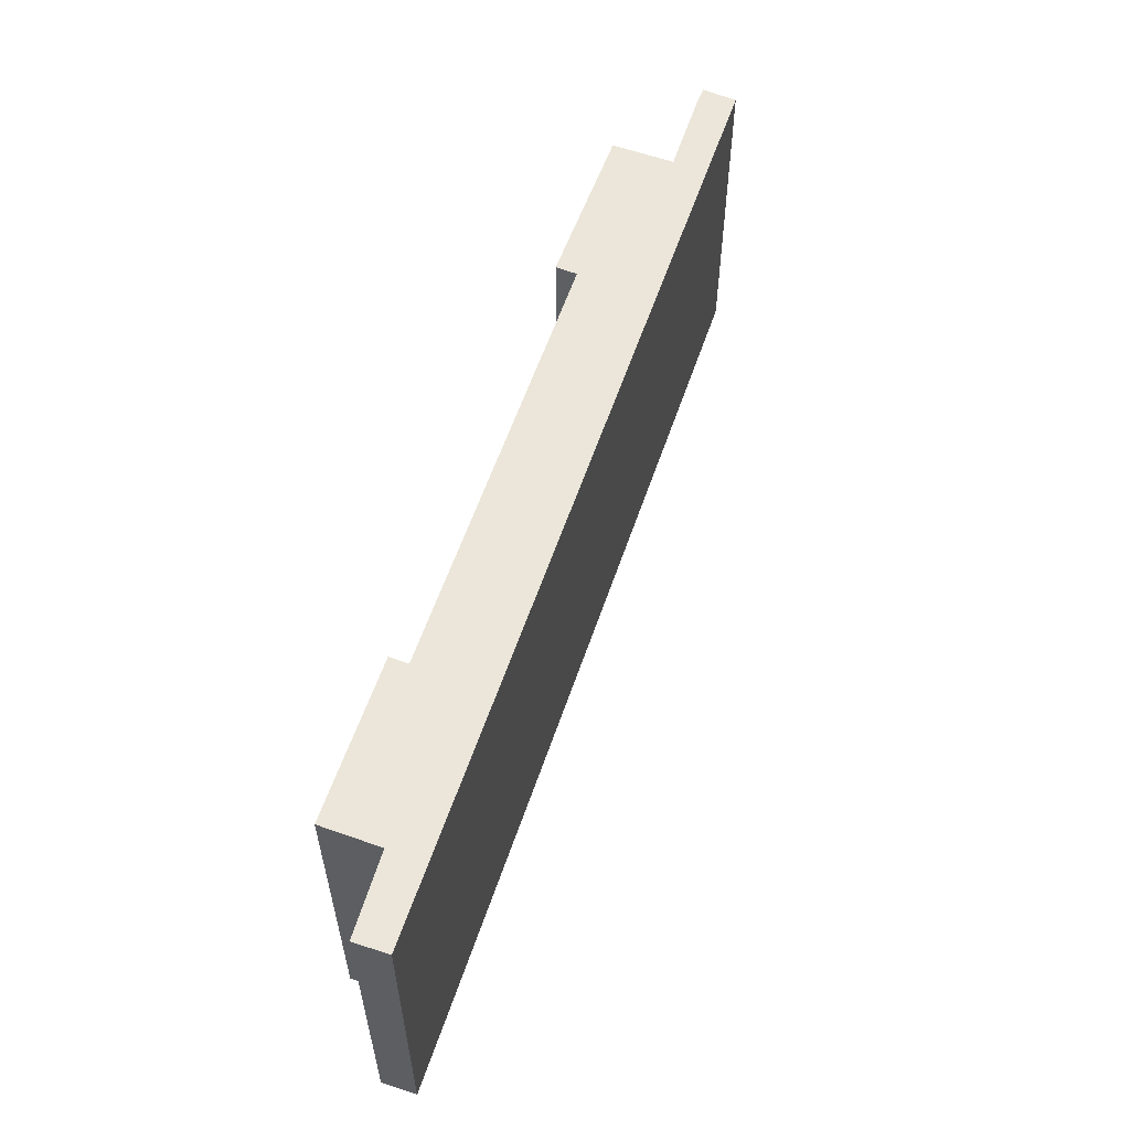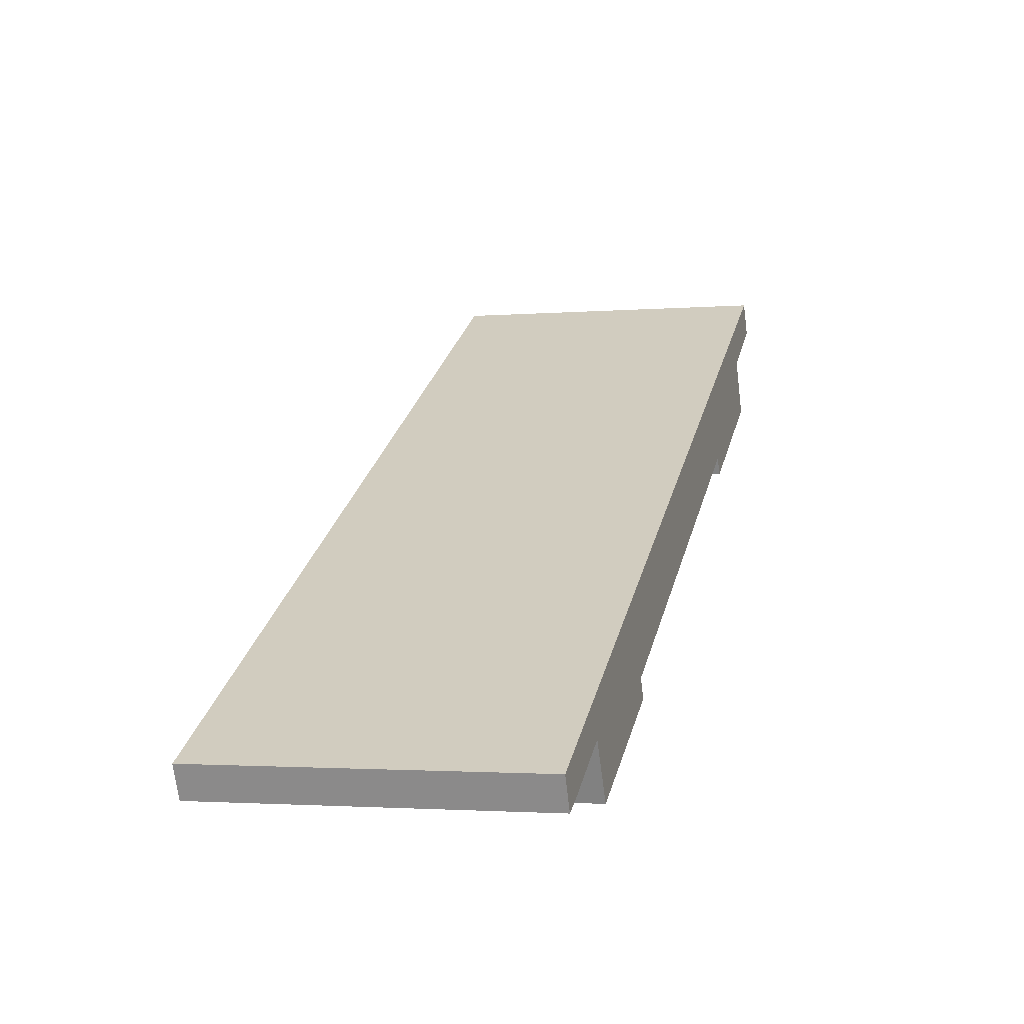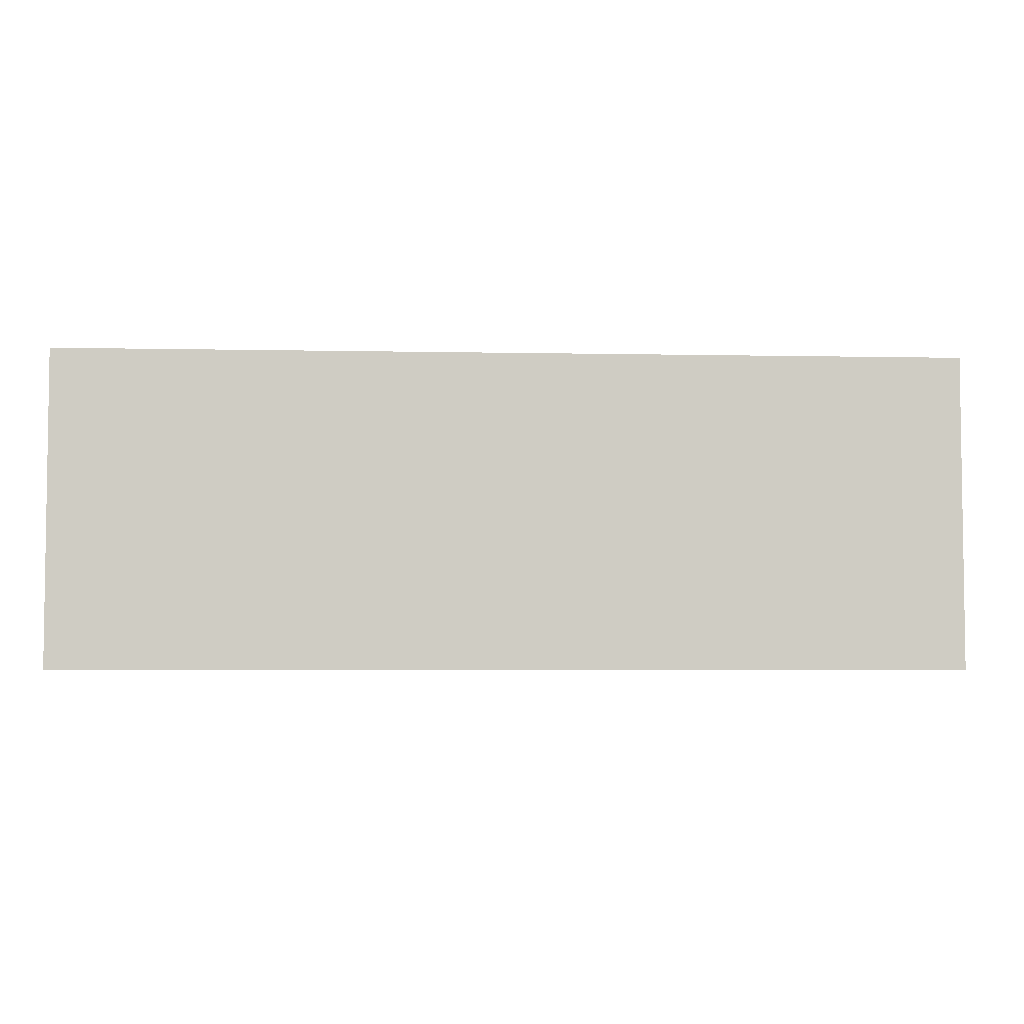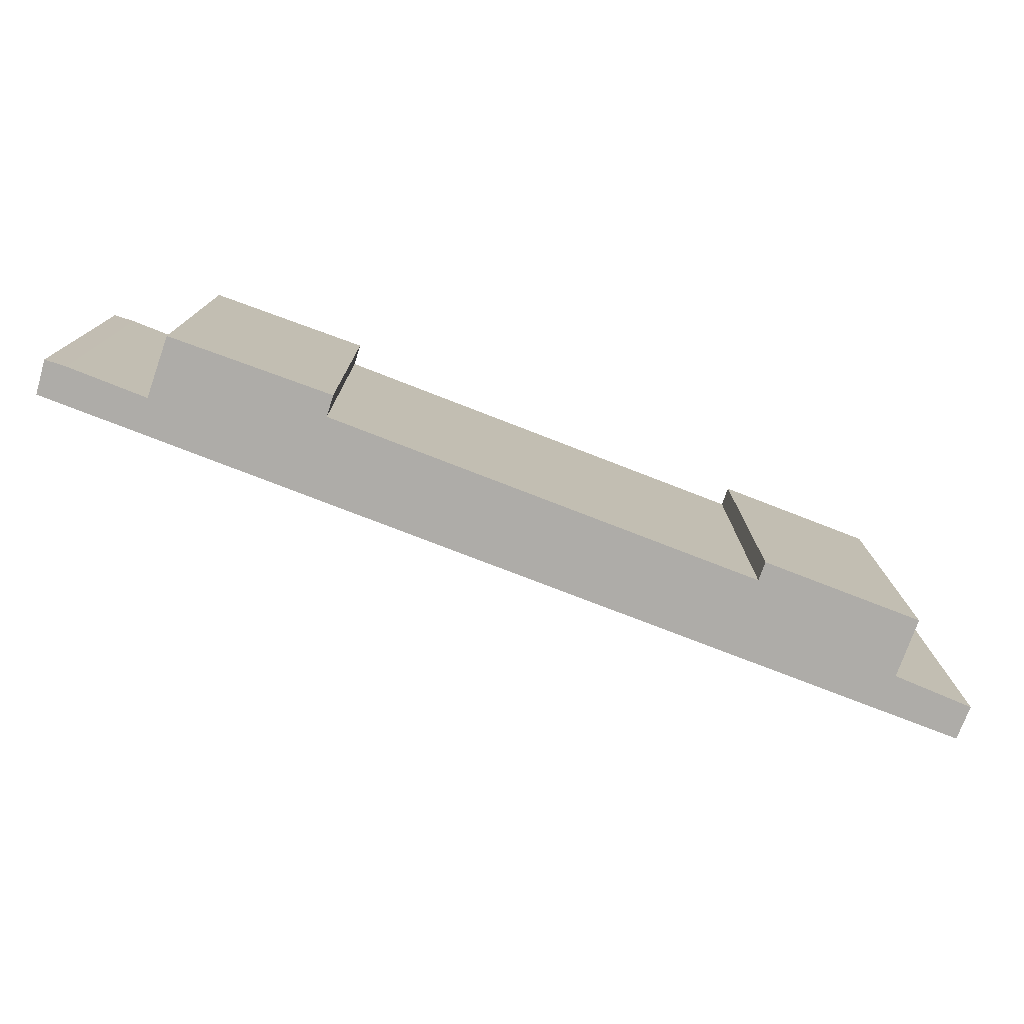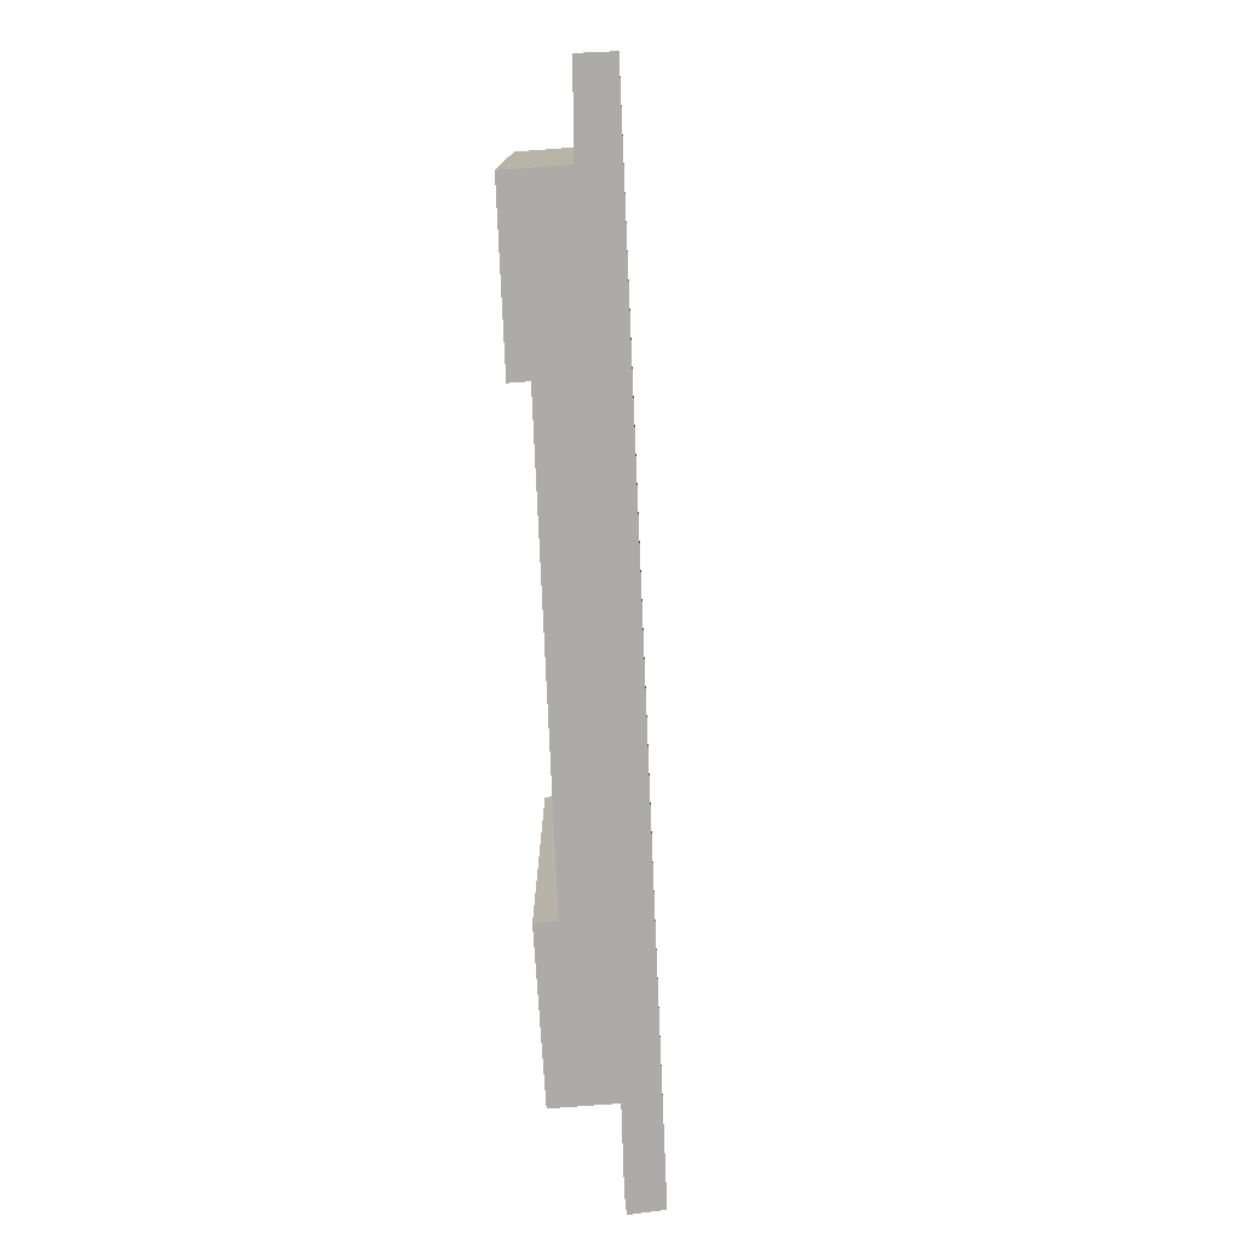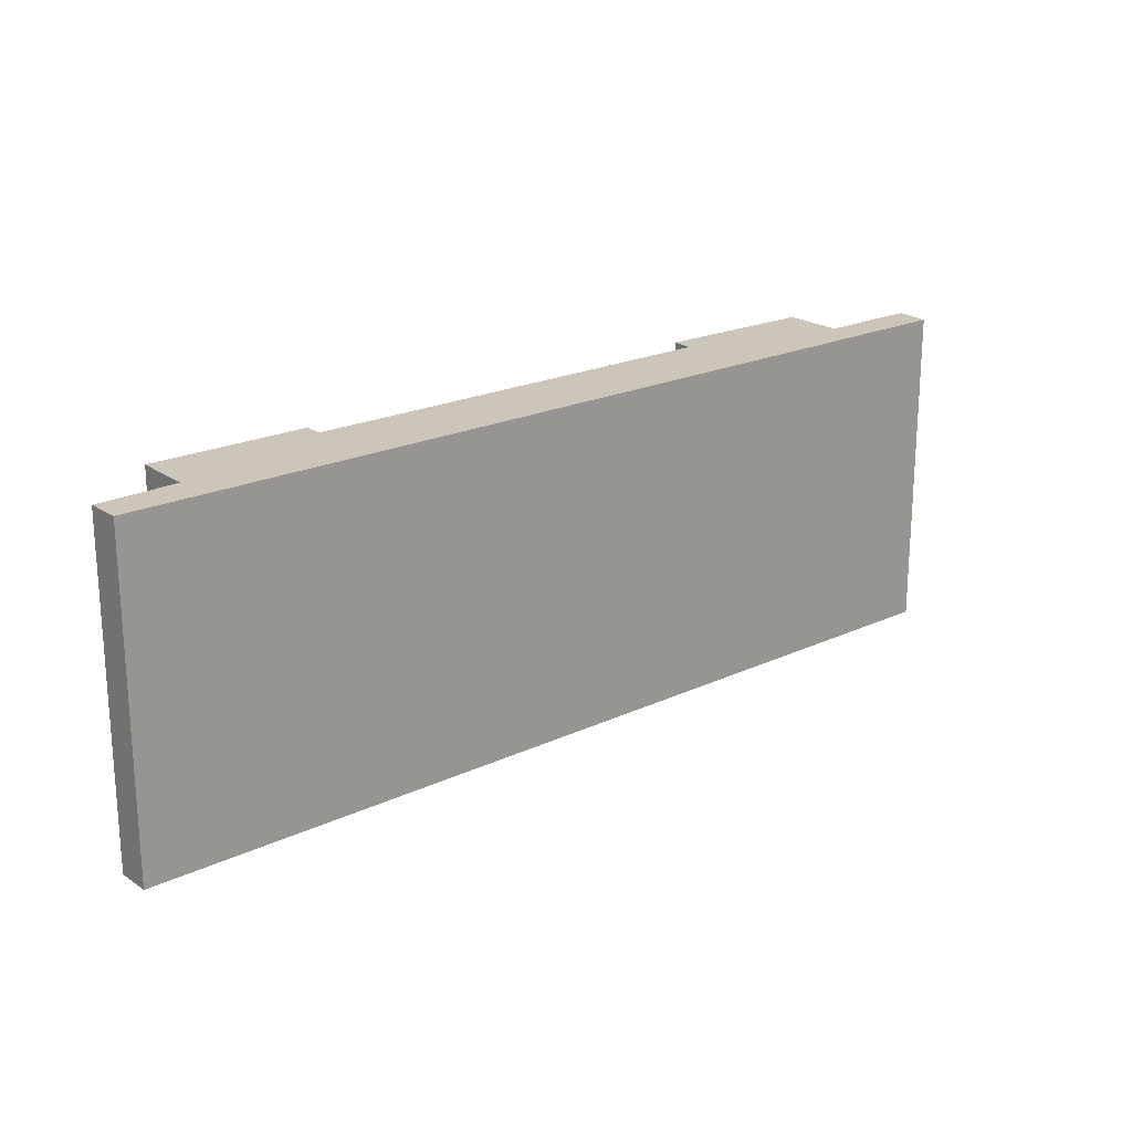
<metadata>
{"format":"obj","ext":"obj","renderer":"f3d","projection":"perspective","resolution":1024,"background":"white","views":[{"elev":57.6,"azim":-41.7,"up":"+Y"},{"elev":-2.1,"azim":106.2,"up":"+Z"},{"elev":-4.8,"azim":25.9,"up":"+Y"},{"elev":-76.9,"azim":-171.4,"up":"+Y"},{"elev":-76.2,"azim":-57.8,"up":"+Y"},{"elev":20.9,"azim":-10.5,"up":"+Y"}]}
</metadata>
<code>
v  15.37 8.961 -10.84
v  15.63 8.961 -10.31
v  19.3 8.961 -12.98
v  1.118 8.961 -2.603
v  1.887 8.961 -1.165
v  4.932 8.961 -4.786
v  22.51 8.961 -12.85
v  0.469 8.961 0.822
v  22.9 8.961 -12
v  22 8.961 -12.59
v  20.09 8.961 -11.48
v  5.176 8.961 -4.324
v  0 8.961 5.487e-16
v  15.37 6.636e-16 -10.84
v  15.63 6.314e-16 -10.31
v  1.118 1.594e-16 -2.603
v  1.887 7.134e-17 -1.165
v  0 0 0
v  0.469 -5.033e-17 0.822
v  5.176 2.648e-16 -4.324
v  4.932 2.931e-16 -4.786
v  22.51 7.87e-16 -12.85
v  22 7.712e-16 -12.59
v  20.09 7.031e-16 -11.48
v  19.3 7.95e-16 -12.98
v  22.9 7.346e-16 -12
g defaultobject
f 1 2 3
f 4 5 6
f 7 8 9
f 8 7 10
f 8 10 11
f 8 11 3
f 8 3 2
f 8 2 12
f 8 12 6
f 8 6 5
f 8 5 13
f 14 2 1
f 2 14 15
f 16 5 4
f 5 16 17
f 18 8 13
f 8 18 19
f 15 12 2
f 12 15 20
f 21 4 6
f 4 21 16
f 17 13 5
f 13 17 18
f 22 10 7
f 10 22 23
f 23 11 10
f 11 23 24
f 25 1 3
f 1 25 14
f 20 6 12
f 6 20 21
f 26 7 9
f 7 26 22
f 24 3 11
f 3 24 25
f 19 9 8
f 9 19 26
f 19 22 26
f 22 19 23
f 23 19 24
f 24 19 25
f 25 19 15
f 15 19 20
f 20 19 21
f 21 19 17
f 17 19 18
f 16 21 17
f 14 25 15

</code>
